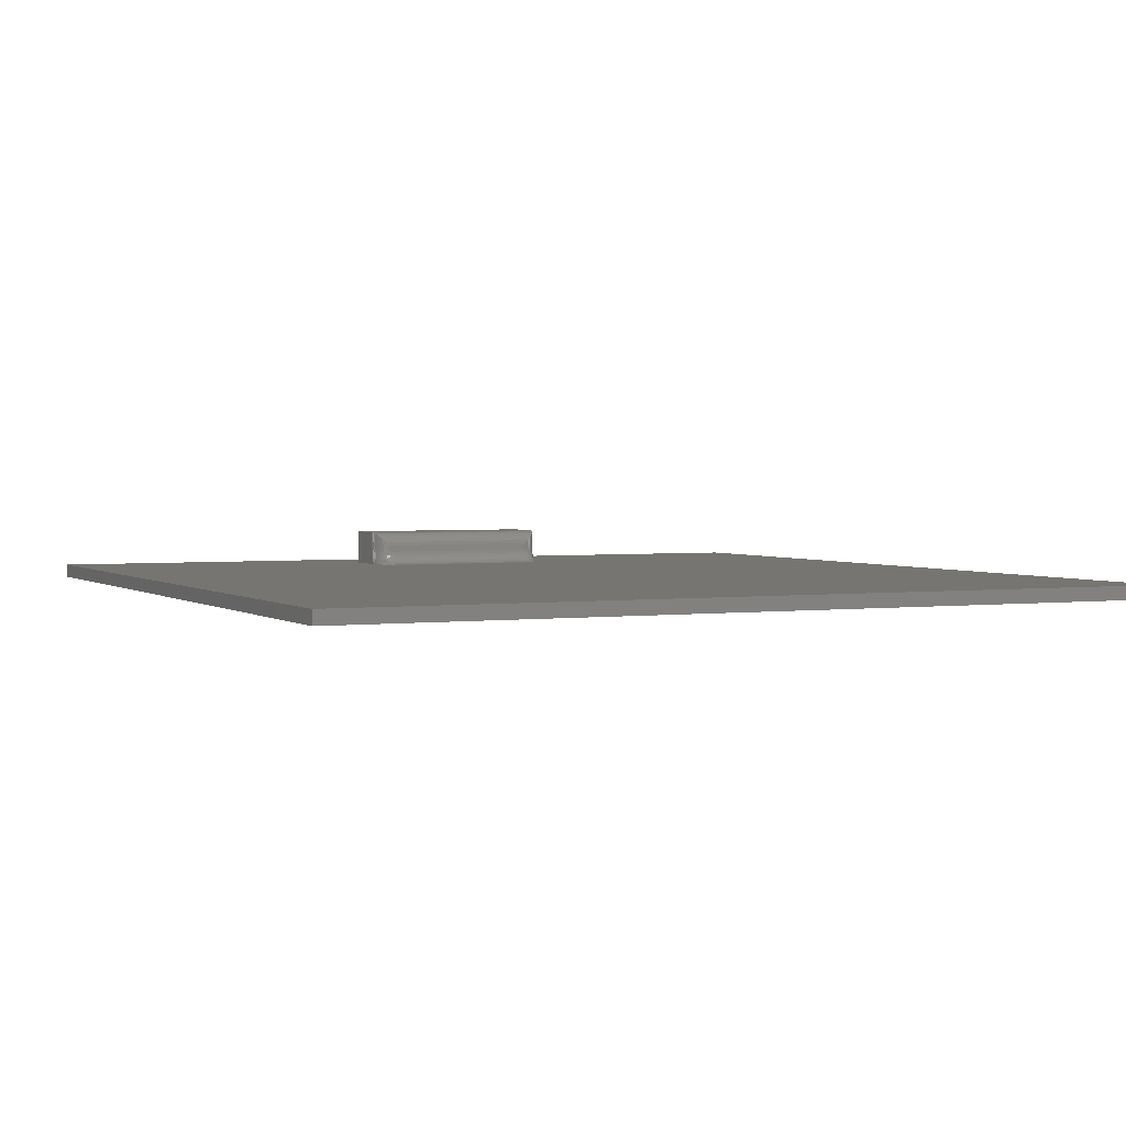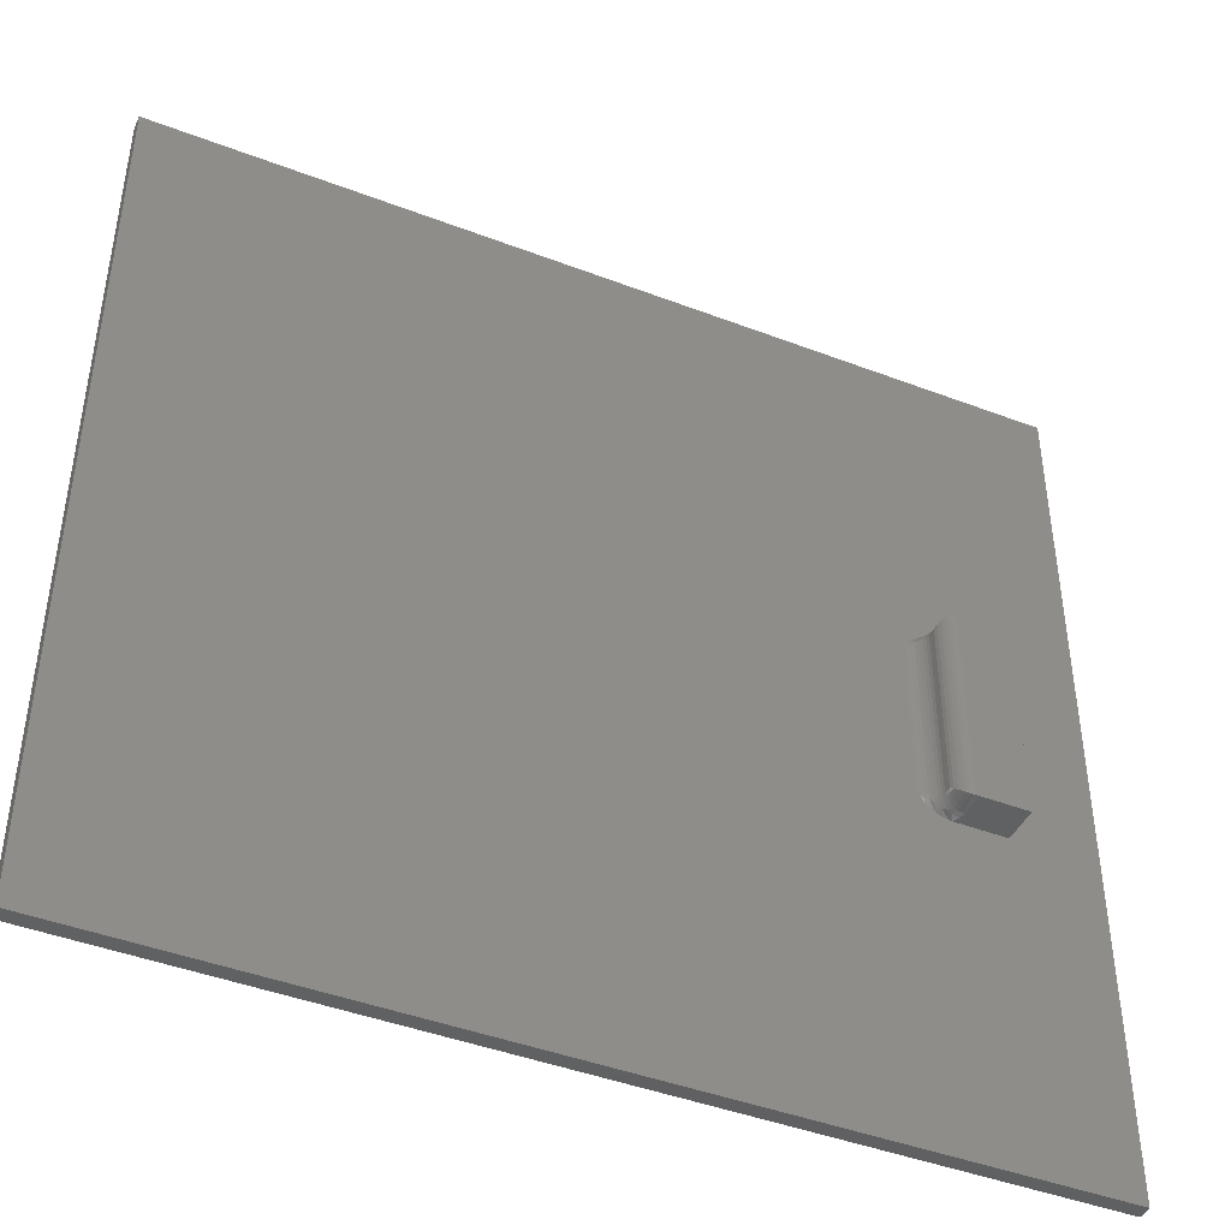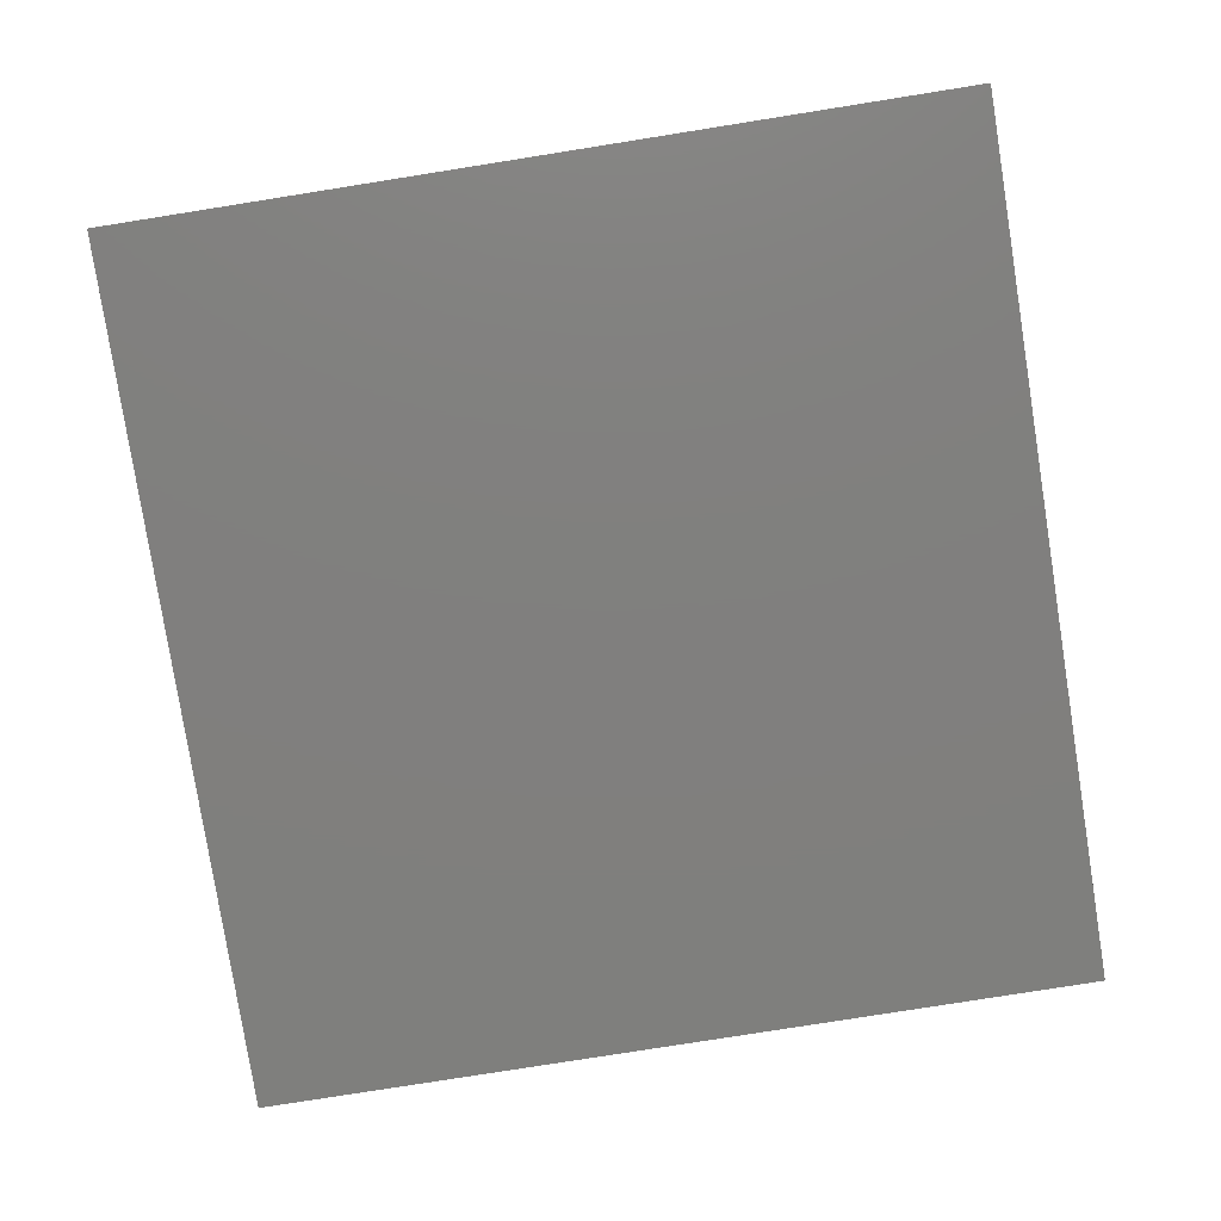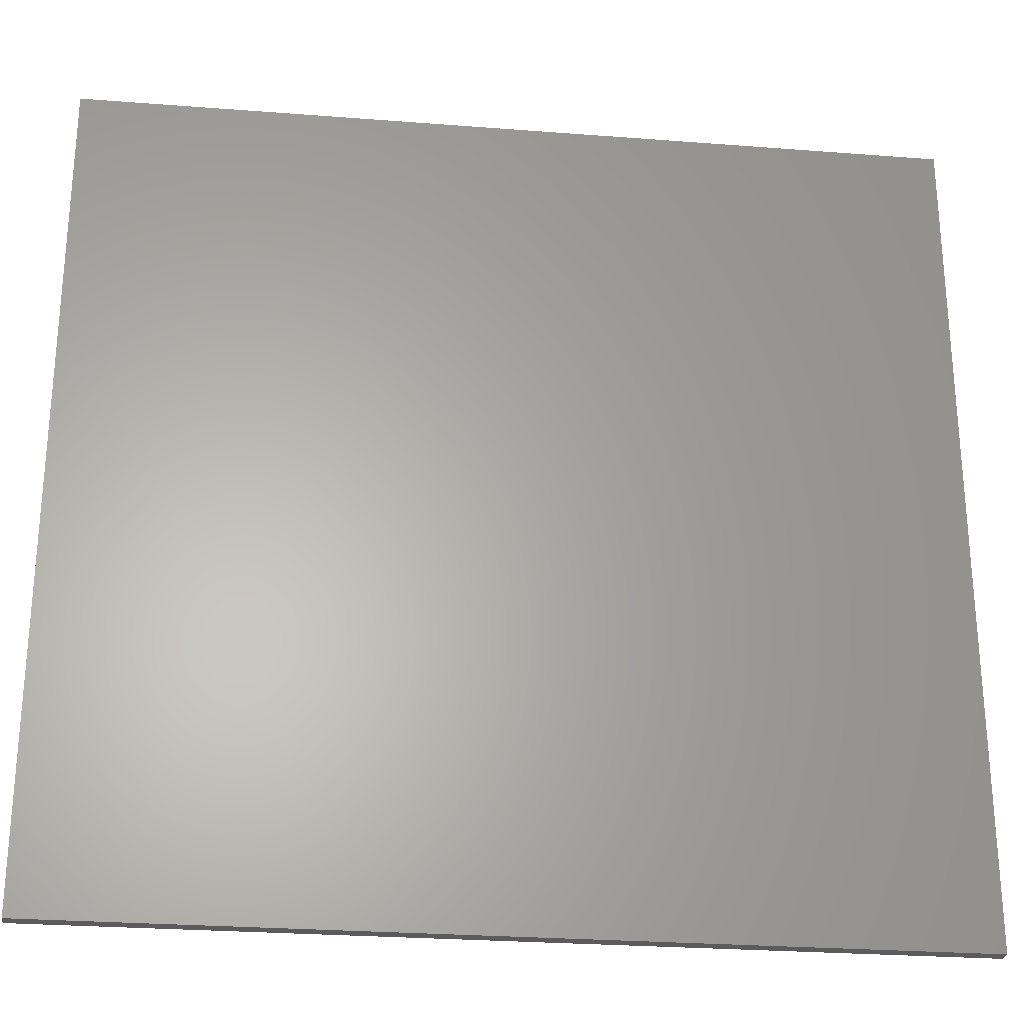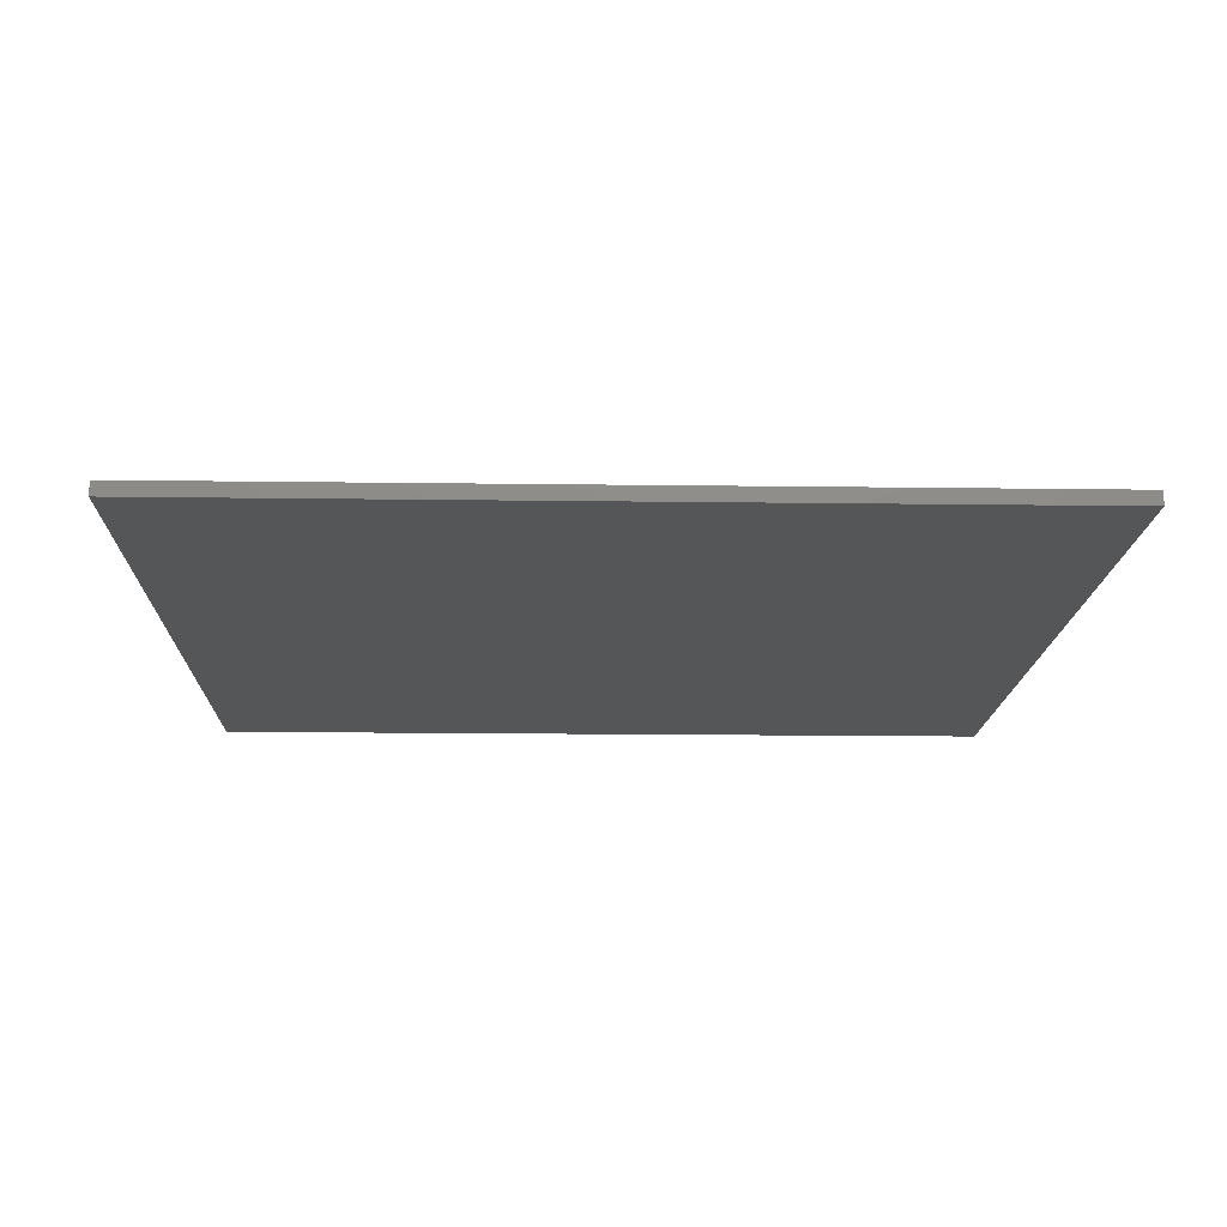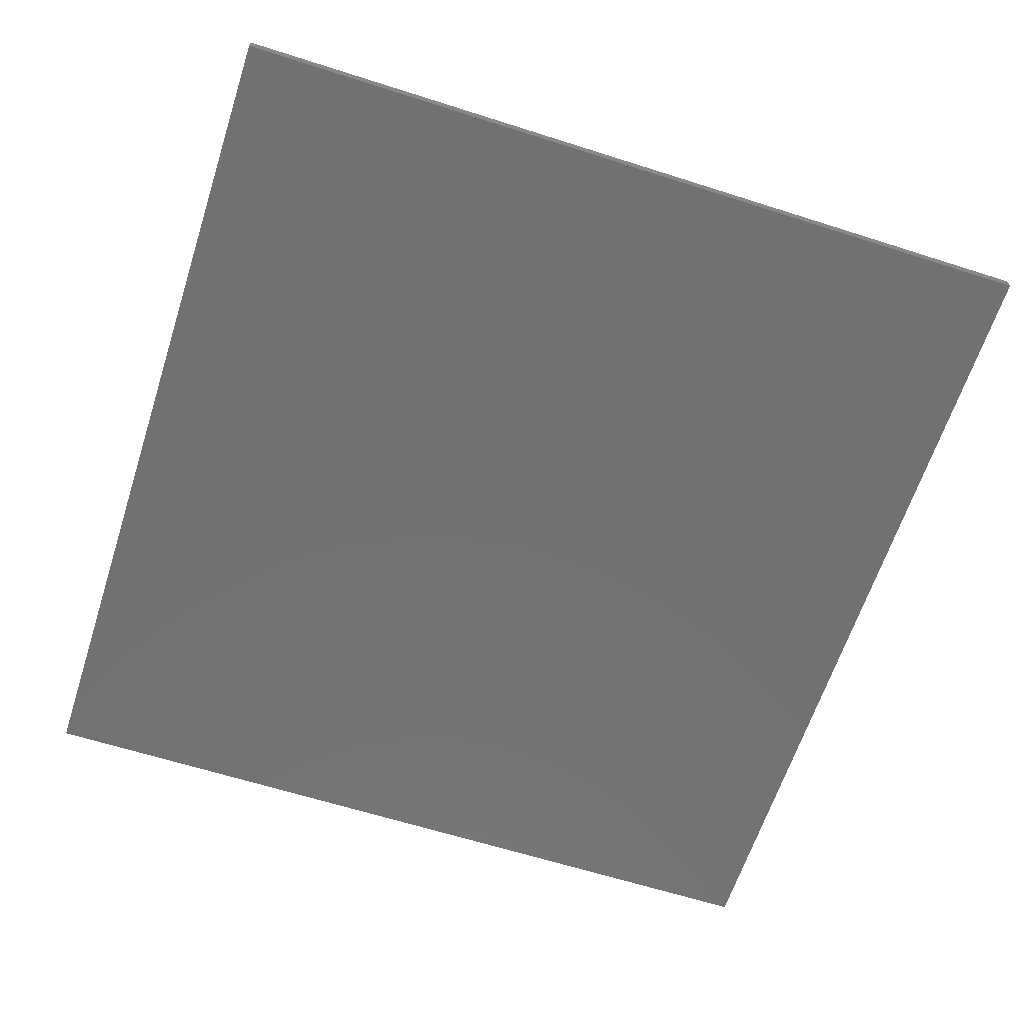
<metadata>
{"format":"stl","ext":"stl","renderer":"f3d","projection":"perspective","resolution":1024,"background":"white","views":[{"elev":2.5,"azim":-115.0,"up":"+Z"},{"elev":-43.7,"azim":-24.2,"up":"+Y"},{"elev":-79.6,"azim":-81.0,"up":"+Z"},{"elev":-26.8,"azim":173.1,"up":"+Y"},{"elev":-14.9,"azim":-91.7,"up":"+Z"},{"elev":-63.2,"azim":-107.9,"up":"+Z"}]}
</metadata>
<code>
# stl→obj: 128 verts, 252 faces
v 0.5234 0.1719 0.08594
v 0.5173 0.1713 0.05469
v 0.5192 0.1716 0.08565
v 0.5234 0.1719 0.05469
v 0.4922 0.1406 0.05469
v 0.4928 0.1469 0.06097
v 0.4928 0.1467 0.05469
v 0.4948 0.1531 0.06712
v 0.4946 0.1526 0.05469
v 0.4979 0.1587 0.07272
v 0.4975 0.158 0.05469
v 0.5 0.1613 0.07535
v 0.5013 0.1627 0.05469
v 0.5041 0.1652 0.07927
v 0.5061 0.1666 0.05469
v 0.5084 0.168 0.08206
v 0.5115 0.1695 0.05469
v 0.513 0.1701 0.08414
v 0.5154 0.1708 0.08488
v 0.5234 -0.1719 0.08594
v 0.6044 -0.1719 0.08594
v 0.6044 0.1719 0.08594
v 0.5234 -0.1719 0.05469
v 0.5192 -0.1716 0.08565
v 0.5115 -0.1695 0.05469
v 0.5106 -0.1691 0.08318
v 0.5062 -0.1667 0.08073
v 0.5061 -0.1666 0.05469
v 0.5024 -0.1638 0.07783
v 0.5013 -0.1627 0.05469
v 0.5 -0.1613 0.07535
v 0.4979 -0.1587 0.07272
v 0.4975 -0.158 0.05469
v 0.4948 -0.1531 0.06712
v 0.4946 -0.1526 0.05469
v 0.4928 -0.1469 0.06097
v 0.4928 -0.1467 0.05469
v 0.4922 -0.1406 0.05469
v 0.5173 -0.1713 0.05469
v 0.5154 -0.1708 0.08488
v 0.513 -0.1701 0.08414
v 0.5105 0.1695 0.04483
v 0.5225 0.1719 0.04383
v 0.5151 0.1719 0.02344
v 0.5076 0.1695 0.03535
v 0.5197 0.1719 0.03331
v 0.5066 0.171 0.02344
v 0.4981 0.1686 0.02344
v 0.4882 0.1637 0.02344
v 0.4847 0.1526 0.03091
v 0.4945 0.1627 0.03224
v 0.4985 0.1666 0.02961
v 0.4802 0.1583 0.02344
v 0.4786 0.1467 0.0282
v 0.4733 0.1525 0.02344
v 0.4731 0.1467 0.02526
v 0.4609 0.1406 0.02344
v 0.467 0.1406 0.02404
v 0.4913 0.158 0.0344
v 0.503 0.1695 0.02661
v 0.4835 0.1467 0.03217
v 0.4916 0.1406 0.04859
v 0.4922 0.1467 0.04847
v 0.4939 0.1526 0.04813
v 0.4968 0.158 0.04756
v 0.5006 0.1627 0.04681
v 0.5052 0.1666 0.04588
v 0.4898 0.1406 0.04273
v 0.4904 0.1467 0.0425
v 0.492 0.1526 0.04182
v 0.4947 0.158 0.04071
v 0.4983 0.1627 0.03923
v 0.5026 0.1666 0.03741
v 0.4869 0.1406 0.03733
v 0.4874 0.1467 0.03699
v 0.4889 0.1526 0.036
v 0.483 0.1406 0.03259
v 0.4783 0.1406 0.0287
v 0.4729 0.1406 0.02582
v 0.4869 -0.1406 0.03733
v 0.4898 -0.1406 0.04273
v 0.4916 -0.1406 0.04859
v 0.483 -0.1406 0.03259
v 0.4783 -0.1406 0.0287
v 0.4729 -0.1406 0.02582
v 0.467 -0.1406 0.02404
v 0.4609 -0.1406 0.02344
v 0.6044 0.1719 0.02344
v 0.5151 -0.1719 0.02344
v 0.5076 -0.1695 0.03535
v 0.5094 -0.1715 0.02344
v 0.5197 -0.1719 0.03331
v 0.4733 -0.1525 0.02344
v 0.4731 -0.1467 0.02526
v 0.4802 -0.1583 0.02344
v 0.4786 -0.1467 0.0282
v 0.4882 -0.1637 0.02344
v 0.4895 -0.1627 0.02612
v 0.4868 -0.158 0.02887
v 0.5225 -0.1719 0.04383
v 0.5105 -0.1695 0.04483
v 0.4847 -0.1526 0.03091
v 0.4835 -0.1467 0.03217
v 0.4925 -0.1661 0.02344
v 0.4945 -0.1627 0.03224
v 0.5009 -0.1696 0.02344
v 0.5026 -0.1666 0.03741
v 0.4983 -0.1627 0.03923
v 0.4922 -0.1467 0.04847
v 0.4939 -0.1526 0.04813
v 0.4968 -0.158 0.04756
v 0.5006 -0.1627 0.04681
v 0.5052 -0.1666 0.04588
v 0.4874 -0.1467 0.03699
v 0.4889 -0.1526 0.036
v 0.4913 -0.158 0.0344
v 0.4904 -0.1467 0.0425
v 0.492 -0.1526 0.04182
v 0.4947 -0.158 0.04071
v 0.6044 -0.1719 0.02344
v 0.75 0.7261 0.02344
v -0.75 0.7261 0.02344
v 0.75 -0.7266 0.02344
v -0.75 -0.7266 0.02344
v 0.75 0.7261 0
v -0.75 0.7261 0
v -0.75 -0.7266 0
v 0.75 -0.7266 0
f 1 2 3
f 1 4 2
f 5 6 7
f 7 6 8
f 7 8 9
f 9 8 10
f 9 10 11
f 11 10 12
f 11 12 13
f 13 12 14
f 13 14 15
f 15 14 16
f 15 16 17
f 16 18 17
f 2 17 18
f 2 18 19
f 19 3 2
f 20 21 1
f 1 21 22
f 23 20 24
f 25 26 27
f 25 27 28
f 28 27 29
f 28 29 30
f 30 29 31
f 30 31 32
f 30 32 33
f 33 32 34
f 33 34 35
f 35 34 36
f 35 36 37
f 38 37 36
f 39 23 24
f 39 24 40
f 39 40 41
f 39 41 26
f 39 26 25
f 4 42 2
f 4 43 42
f 44 45 46
f 44 47 45
f 46 42 43
f 48 49 50
f 50 51 48
f 48 51 52
f 49 53 54
f 54 50 49
f 53 55 56
f 56 54 53
f 57 58 55
f 58 56 55
f 50 59 51
f 52 60 48
f 48 60 47
f 50 54 61
f 62 5 63
f 63 5 7
f 63 7 64
f 64 7 9
f 64 9 65
f 65 9 11
f 65 11 66
f 66 11 13
f 66 13 67
f 67 13 15
f 67 15 42
f 42 15 17
f 42 17 2
f 68 62 69
f 69 62 63
f 69 63 70
f 70 63 64
f 70 64 71
f 71 64 65
f 71 65 72
f 72 65 66
f 72 66 73
f 73 66 67
f 73 67 45
f 45 67 42
f 45 42 46
f 74 68 75
f 75 68 69
f 75 69 76
f 76 69 70
f 76 70 59
f 59 70 71
f 59 71 51
f 51 71 72
f 51 72 52
f 52 72 73
f 52 73 60
f 60 73 45
f 60 45 47
f 77 74 61
f 61 74 75
f 61 75 50
f 50 75 76
f 50 76 59
f 77 61 78
f 78 61 54
f 78 54 79
f 79 54 56
f 79 56 58
f 77 80 74
f 74 80 81
f 74 81 68
f 68 81 82
f 68 82 62
f 62 82 38
f 62 38 5
f 80 77 83
f 83 77 78
f 83 78 84
f 84 78 79
f 84 79 85
f 85 79 58
f 85 58 86
f 86 58 57
f 86 57 87
f 88 44 46
f 88 46 43
f 88 43 4
f 88 4 1
f 88 1 22
f 89 90 91
f 89 92 90
f 93 94 86
f 87 93 86
f 95 96 94
f 95 94 93
f 97 98 99
f 99 96 97
f 97 96 95
f 100 39 101
f 100 101 92
f 23 39 100
f 102 103 96
f 96 99 102
f 98 97 104
f 105 98 104
f 105 104 106
f 105 106 91
f 105 91 90
f 105 90 107
f 105 107 108
f 38 82 37
f 37 82 109
f 37 109 35
f 35 109 110
f 35 110 33
f 33 110 111
f 33 111 30
f 30 111 112
f 30 112 28
f 28 112 113
f 28 113 25
f 25 113 101
f 25 101 39
f 103 83 96
f 96 83 84
f 96 84 94
f 94 84 85
f 94 85 86
f 80 83 114
f 114 83 103
f 114 103 115
f 115 103 102
f 115 102 116
f 116 102 99
f 116 99 105
f 105 99 98
f 81 80 117
f 117 80 114
f 117 114 118
f 118 114 115
f 118 115 119
f 119 115 116
f 119 116 108
f 108 116 105
f 82 81 109
f 109 81 117
f 109 117 110
f 110 117 118
f 110 118 111
f 111 118 119
f 111 119 112
f 112 119 108
f 112 108 113
f 113 108 107
f 113 107 101
f 101 107 90
f 101 90 92
f 120 21 20
f 120 20 23
f 120 23 100
f 120 100 92
f 120 92 89
f 5 36 6
f 5 38 36
f 6 36 34
f 6 34 8
f 8 34 32
f 8 32 10
f 10 32 31
f 10 31 12
f 12 31 29
f 12 29 14
f 14 29 27
f 14 27 16
f 27 26 16
f 18 16 26
f 20 1 24
f 24 1 3
f 24 3 40
f 40 3 19
f 40 19 41
f 41 19 18
f 41 18 26
f 121 122 44
f 121 44 88
f 121 88 120
f 121 120 123
f 122 124 87
f 122 87 57
f 122 57 55
f 122 55 53
f 122 53 49
f 122 49 48
f 122 48 47
f 122 47 44
f 124 123 120
f 124 120 89
f 124 89 91
f 124 91 106
f 124 106 104
f 124 104 97
f 124 97 95
f 124 95 93
f 124 93 87
f 21 120 22
f 22 120 88
f 121 125 122
f 122 125 126
f 124 127 123
f 123 127 128
f 127 126 128
f 128 126 125
f 122 126 124
f 124 126 127
f 123 128 121
f 121 128 125

</code>
